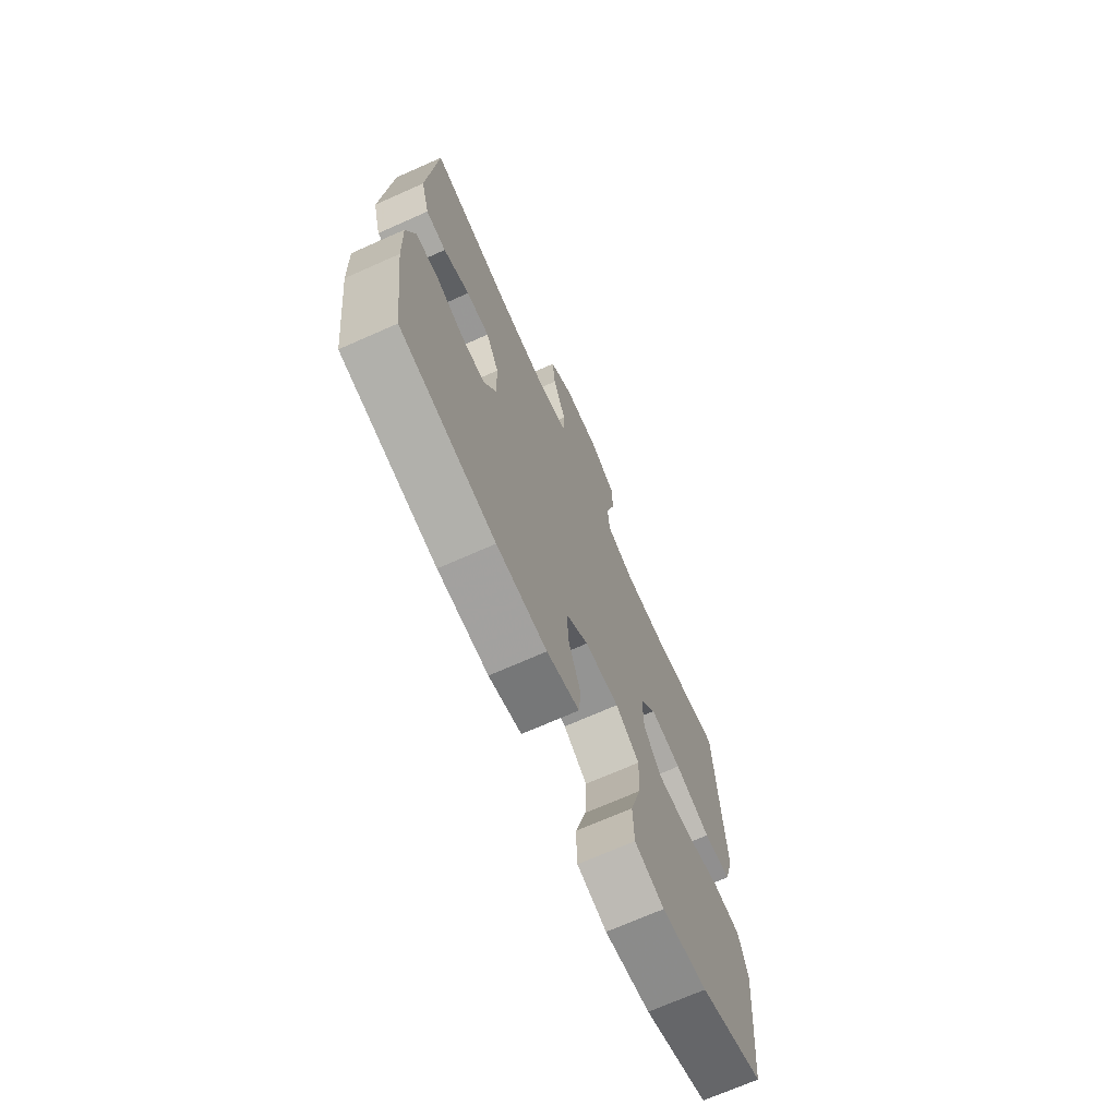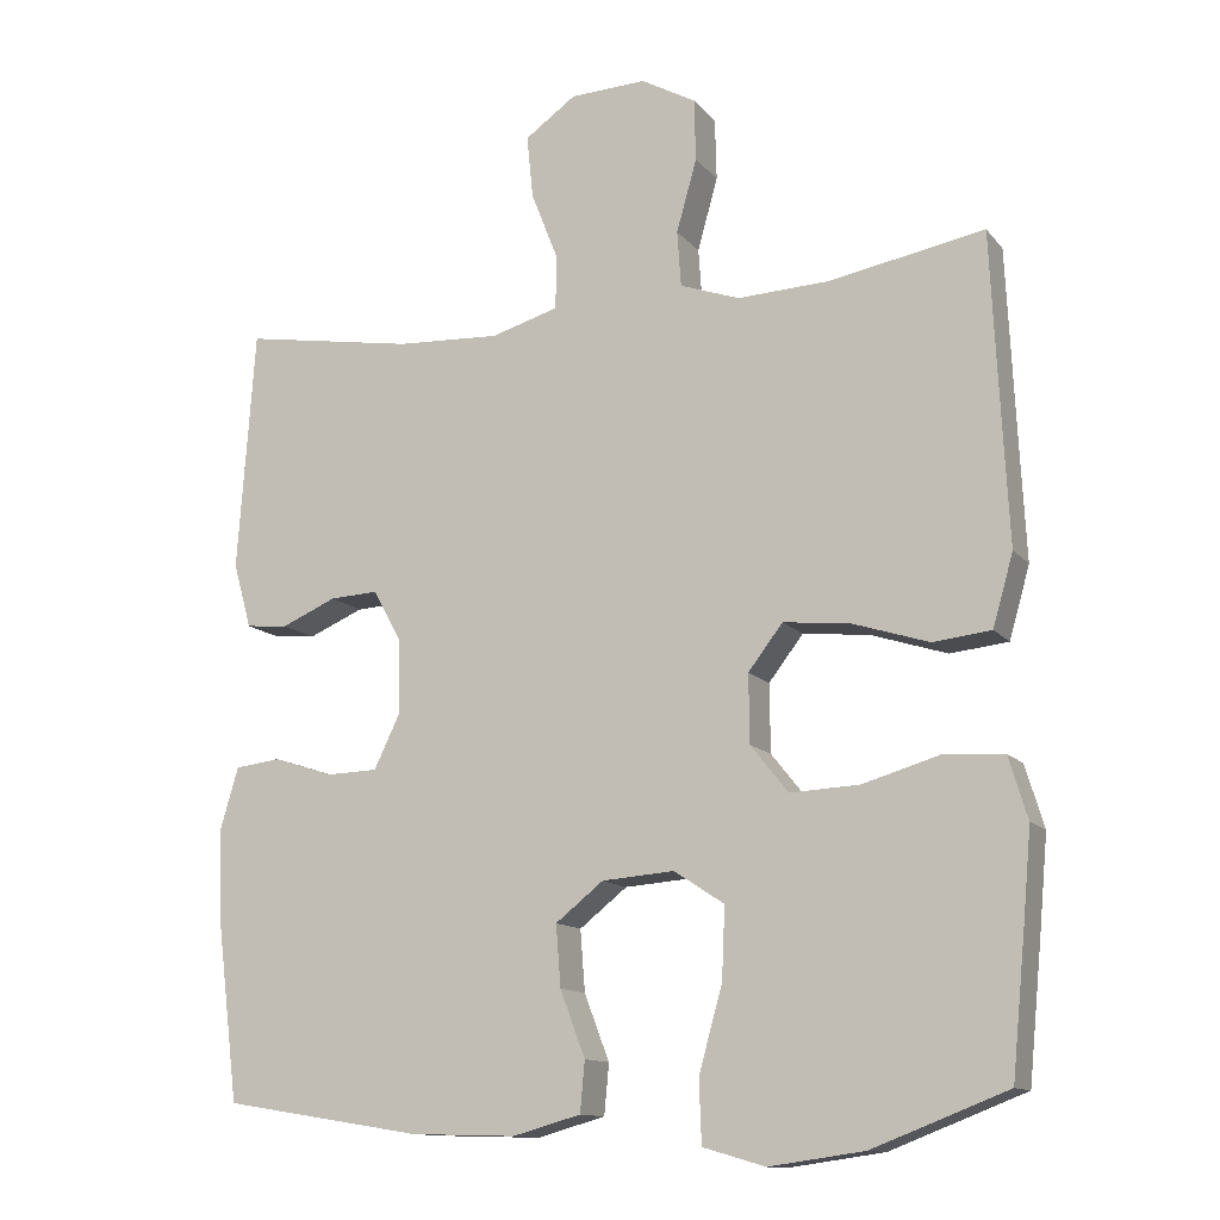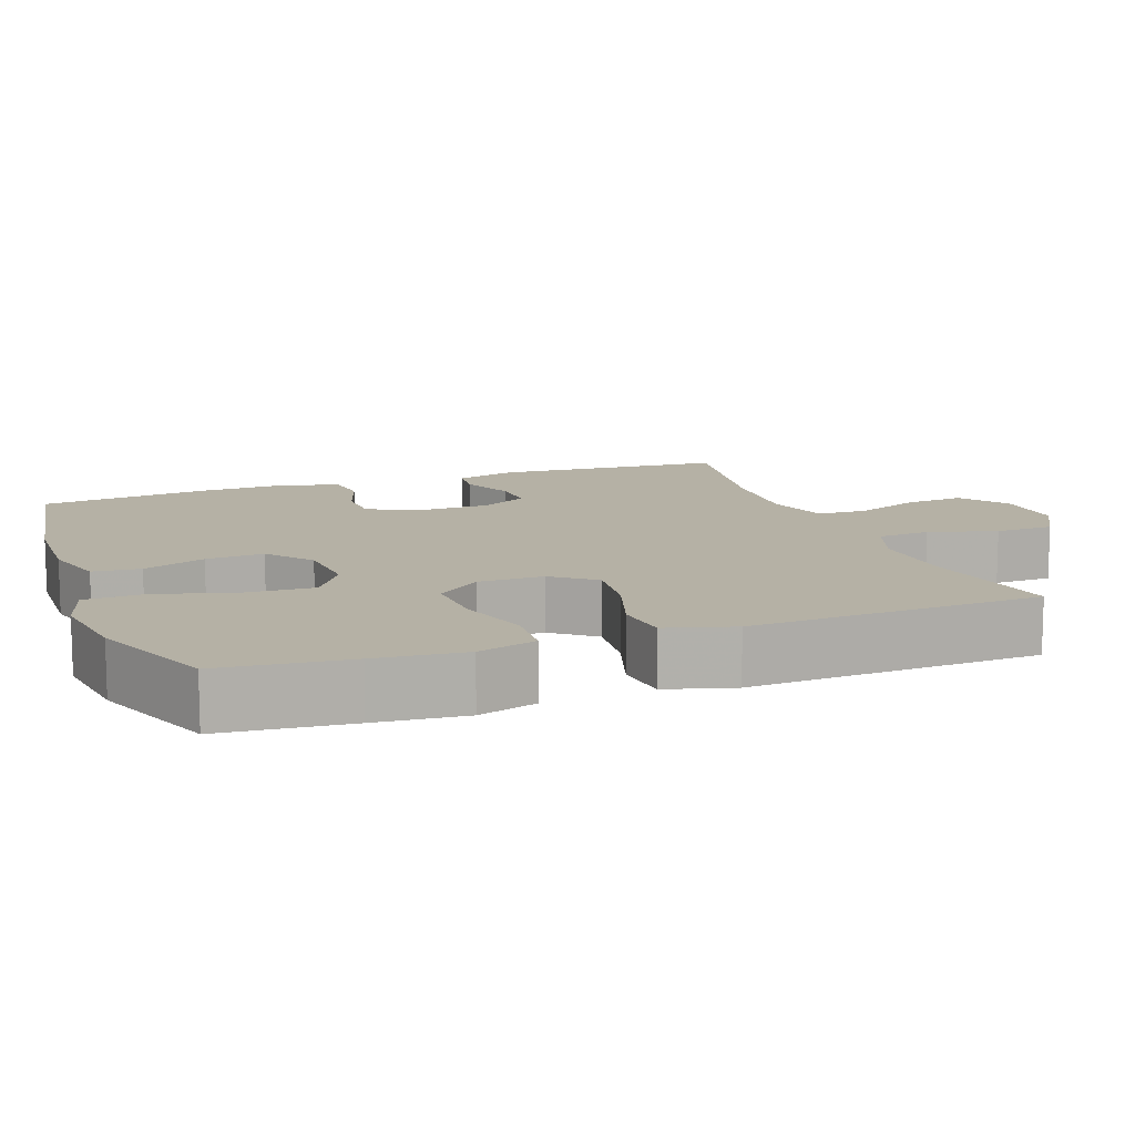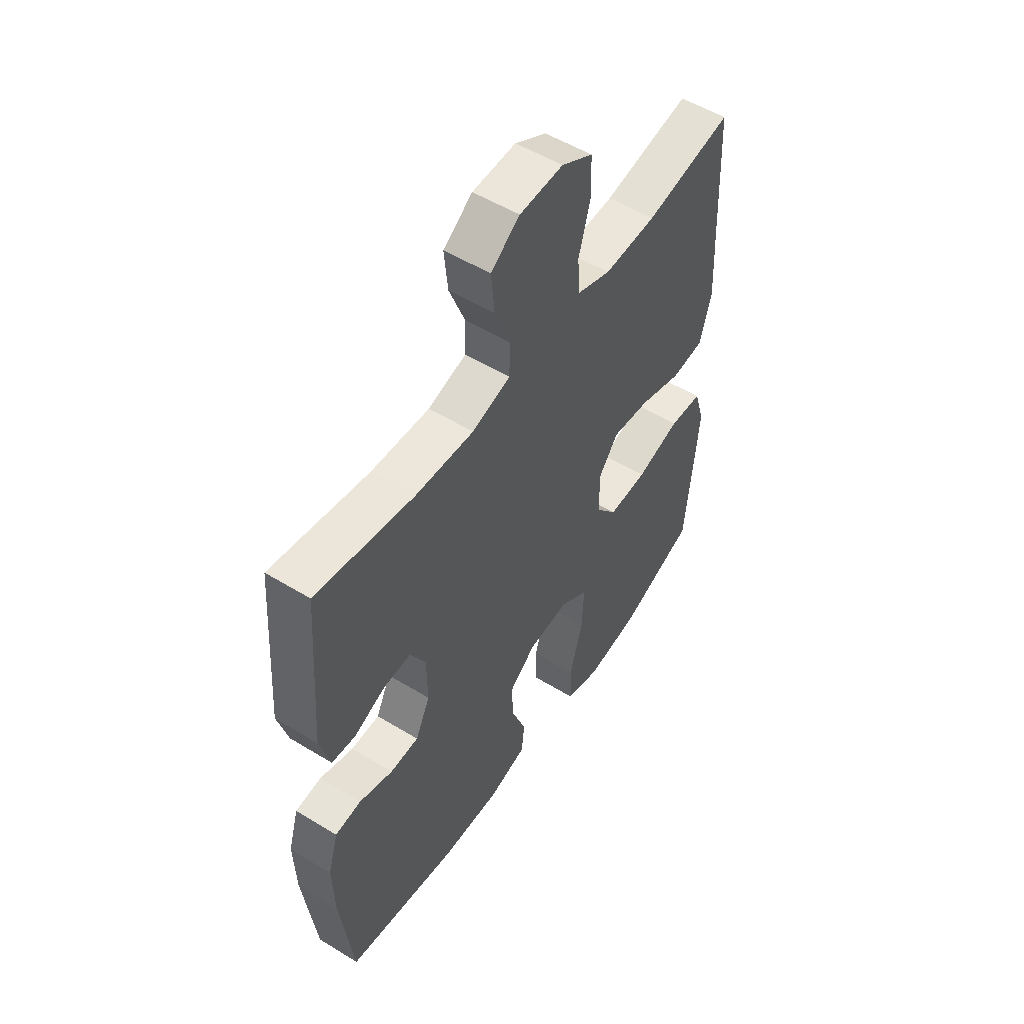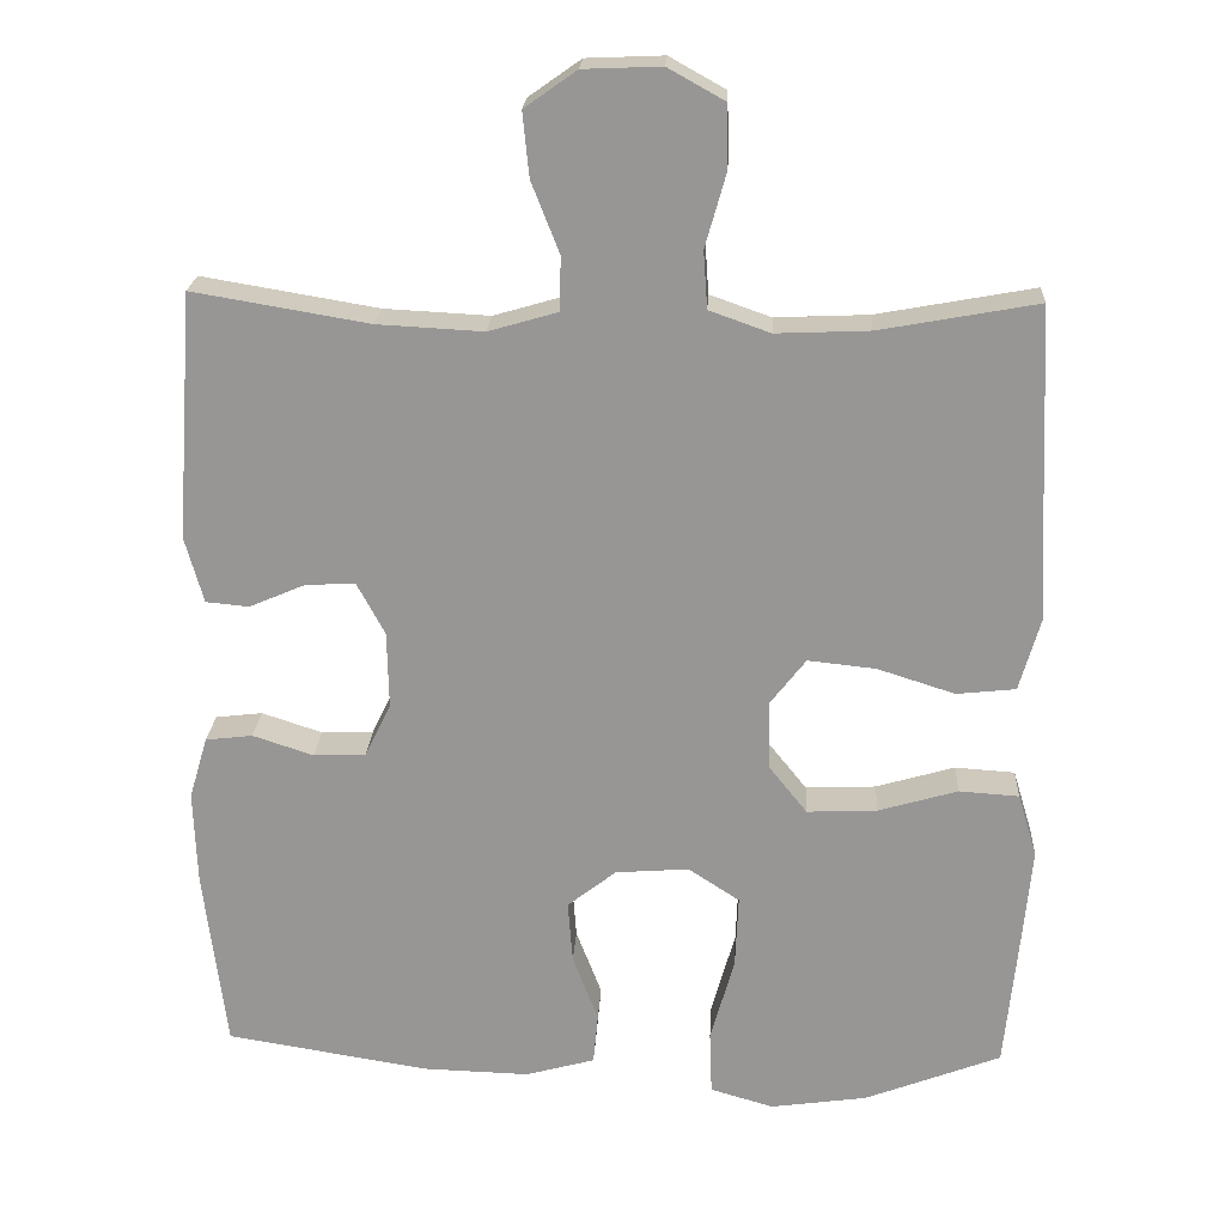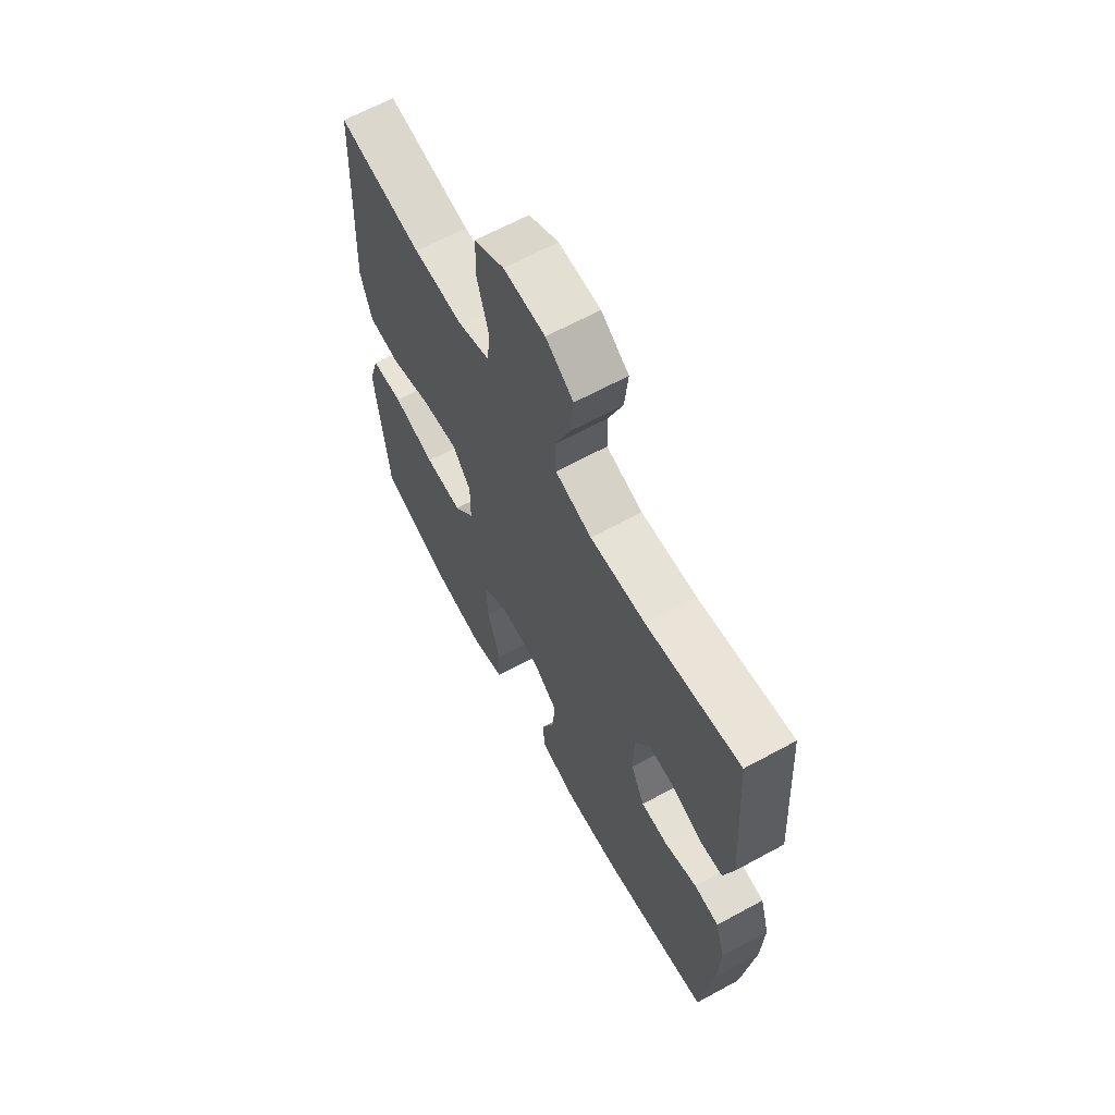
<metadata>
{"format":"obj","ext":"obj","renderer":"f3d","projection":"perspective","resolution":1024,"background":"white","views":[{"elev":-70.8,"azim":113.9,"up":"+Z"},{"elev":-12.7,"azim":-156.0,"up":"+Z"},{"elev":11.9,"azim":-110.2,"up":"+Y"},{"elev":53.2,"azim":123.2,"up":"+Z"},{"elev":21.6,"azim":-176.9,"up":"+Z"},{"elev":64.8,"azim":61.3,"up":"+Z"}]}
</metadata>
<code>
v -0.5 0.07 -0.5
v -0.517 0.07 -0.327
v -0.528 0.07 -0.207
v -0.504 0.07 -0.128
v -0.429 0.07 -0.123
v -0.33 0.07 -0.152
v -0.242 0.07 -0.156
v -0.194 0.07 -0.096
v -0.193 0.07 -0.009
v -0.237 0.07 0.048
v -0.322 0.07 0.039
v -0.419 0.07 0.008
v -0.493 0.07 0.016
v -0.519 0.07 0.107
v -0.512 0.07 0.244
v -0.5 0.07 0.5
v -0.303 0.07 0.464
v -0.186 0.07 0.459
v -0.11 0.07 0.486
v -0.105 0.07 0.557
v -0.131 0.07 0.649
v -0.129 0.07 0.728
v -0.059 0.07 0.767
v 0.038 0.07 0.763
v 0.103 0.07 0.717
v 0.095 0.07 0.637
v 0.06 0.07 0.548
v 0.062 0.07 0.481
v 0.148 0.07 0.456
v 0.28 0.07 0.463
v 0.5 0.07 0.5
v 0.522 0.07 0.192
v 0.499 0.07 0.109
v 0.445 0.07 0.104
v 0.375 0.07 0.134
v 0.313 0.07 0.137
v 0.278 0.07 0.072
v 0.276 0.07 -0.024
v 0.309 0.07 -0.092
v 0.374 0.07 -0.094
v 0.45 0.07 -0.069
v 0.509 0.07 -0.076
v 0.532 0.07 -0.154
v 0.528 0.07 -0.272
v 0.5 0.07 -0.5
v 0.246 0.07 -0.541
v 0.112 0.07 -0.545
v 0.025 0.07 -0.521
v 0.019 0.07 -0.457
v 0.051 0.07 -0.373
v 0.057 0.07 -0.295
v -0.004 0.07 -0.247
v -0.096 0.07 -0.24
v -0.16 0.07 -0.282
v -0.156 0.07 -0.373
v -0.126 0.07 -0.48
v -0.129 0.07 -0.56
v -0.208 0.07 -0.583
v -0.329 0.07 -0.566
v -0.5 0 -0.5
v -0.517 0 -0.327
v -0.528 0 -0.207
v -0.504 0 -0.128
v -0.429 0 -0.123
v -0.33 0 -0.152
v -0.242 0 -0.156
v -0.194 0 -0.096
v -0.193 0 -0.009
v -0.237 0 0.048
v -0.322 0 0.039
v -0.419 0 0.008
v -0.493 0 0.016
v -0.519 0 0.107
v -0.512 0 0.244
v -0.5 0 0.5
v -0.303 0 0.464
v -0.186 0 0.459
v -0.11 0 0.486
v -0.105 0 0.557
v -0.131 0 0.649
v -0.129 0 0.728
v -0.059 0 0.767
v 0.038 0 0.763
v 0.103 0 0.717
v 0.095 0 0.637
v 0.06 0 0.548
v 0.062 0 0.481
v 0.148 0 0.456
v 0.28 0 0.463
v 0.5 0 0.5
v 0.522 0 0.192
v 0.499 0 0.109
v 0.445 0 0.104
v 0.375 0 0.134
v 0.313 0 0.137
v 0.278 0 0.072
v 0.276 0 -0.024
v 0.309 0 -0.092
v 0.374 0 -0.094
v 0.45 0 -0.069
v 0.509 0 -0.076
v 0.532 0 -0.154
v 0.528 0 -0.272
v 0.5 0 -0.5
v 0.246 0 -0.541
v 0.112 0 -0.545
v 0.025 0 -0.521
v 0.019 0 -0.457
v 0.051 0 -0.373
v 0.057 0 -0.295
v -0.004 0 -0.247
v -0.096 0 -0.24
v -0.16 0 -0.282
v -0.156 0 -0.373
v -0.126 0 -0.48
v -0.129 0 -0.56
v -0.208 0 -0.583
v -0.329 0 -0.566
f 55 56 57 58
f 54 55 58 59
f 47 48 49 50
f 47 50 51
f 46 47 51
f 45 46 51
f 44 45 51 52
f 40 41 42 43
f 39 40 43 44
f 32 33 34 35
f 30 31 32 35
f 29 30 35 36
f 28 29 36 37
f 24 25 26 27
f 24 27 28
f 23 24 28
f 20 21 22 23
f 19 20 23 28
f 18 19 28 37
f 15 16 17
f 11 12 13 14
f 10 11 14 15
f 3 4 5 6
f 3 6 7
f 2 3 7
f 54 59 1 2
f 53 54 2 7
f 39 44 52 53
f 38 39 53 7
f 37 38 7 8
f 18 37 8 9
f 10 15 17 18
f 9 10 18
f 117 116 115 114
f 118 117 114 113
f 109 108 107 106
f 110 109 106
f 110 106 105
f 110 105 104
f 111 110 104 103
f 102 101 100 99
f 103 102 99 98
f 94 93 92 91
f 94 91 90 89
f 95 94 89 88
f 96 95 88 87
f 86 85 84 83
f 87 86 83
f 87 83 82
f 82 81 80 79
f 87 82 79 78
f 96 87 78 77
f 76 75 74
f 73 72 71 70
f 74 73 70 69
f 65 64 63 62
f 66 65 62
f 66 62 61
f 61 60 118 113
f 66 61 113 112
f 112 111 103 98
f 66 112 98 97
f 67 66 97 96
f 68 67 96 77
f 77 76 74 69
f 77 69 68
f 1 60 61 2
f 2 61 62 3
f 3 62 63 4
f 4 63 64 5
f 5 64 65 6
f 6 65 66 7
f 7 66 67 8
f 8 67 68 9
f 9 68 69 10
f 10 69 70 11
f 11 70 71 12
f 12 71 72 13
f 13 72 73 14
f 14 73 74 15
f 15 74 75 16
f 16 75 76 17
f 17 76 77 18
f 18 77 78 19
f 19 78 79 20
f 20 79 80 21
f 21 80 81 22
f 22 81 82 23
f 23 82 83 24
f 24 83 84 25
f 25 84 85 26
f 26 85 86 27
f 27 86 87 28
f 28 87 88 29
f 29 88 89 30
f 30 89 90 31
f 31 90 91 32
f 32 91 92 33
f 33 92 93 34
f 34 93 94 35
f 35 94 95 36
f 36 95 96 37
f 37 96 97 38
f 38 97 98 39
f 39 98 99 40
f 40 99 100 41
f 41 100 101 42
f 42 101 102 43
f 43 102 103 44
f 44 103 104 45
f 45 104 105 46
f 46 105 106 47
f 47 106 107 48
f 48 107 108 49
f 49 108 109 50
f 50 109 110 51
f 51 110 111 52
f 52 111 112 53
f 53 112 113 54
f 54 113 114 55
f 55 114 115 56
f 56 115 116 57
f 57 116 117 58
f 58 117 118 59
f 59 118 60 1

</code>
